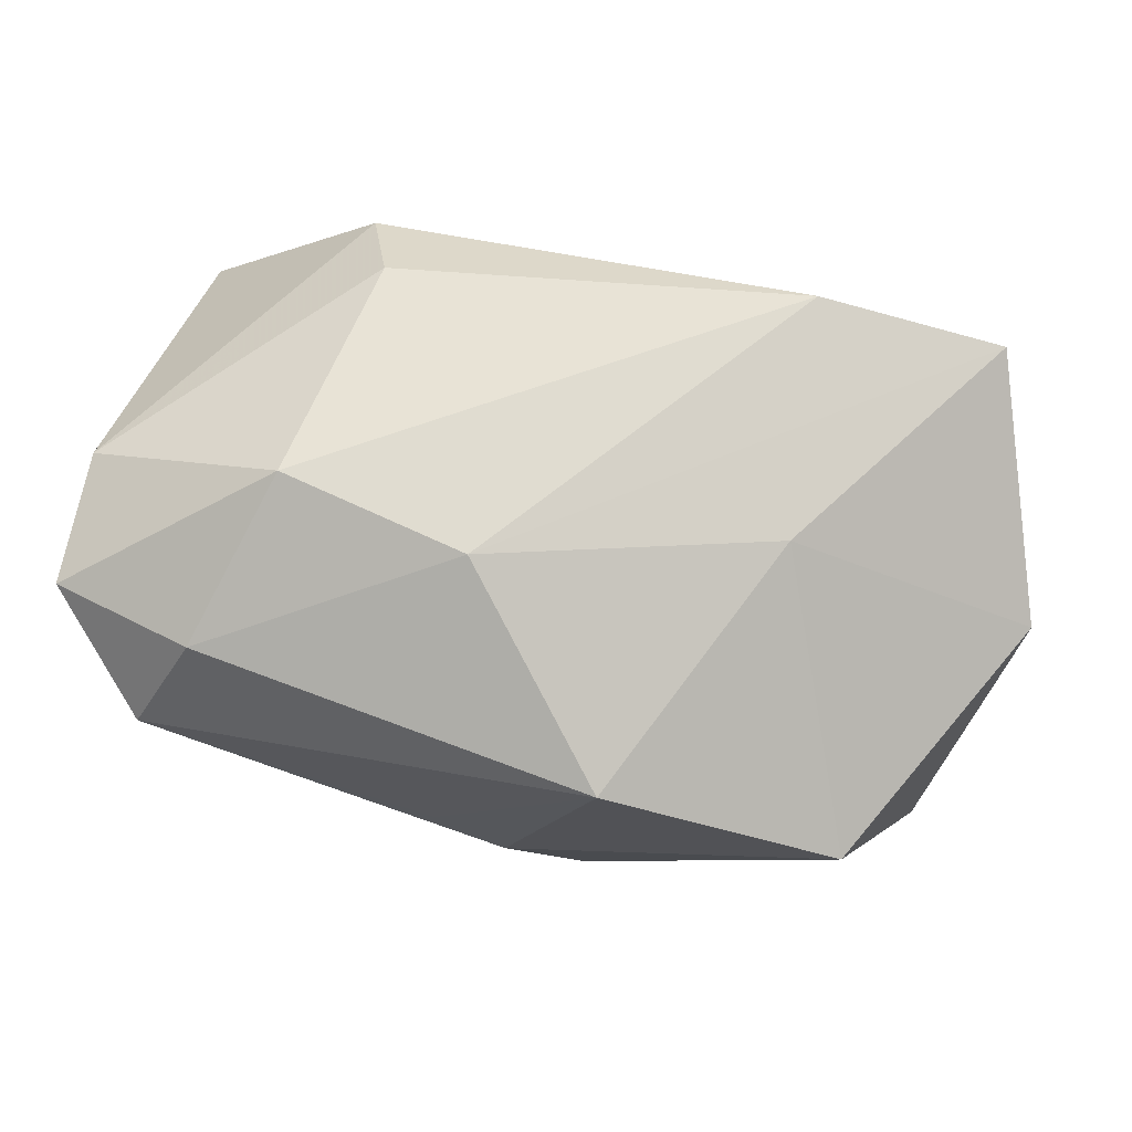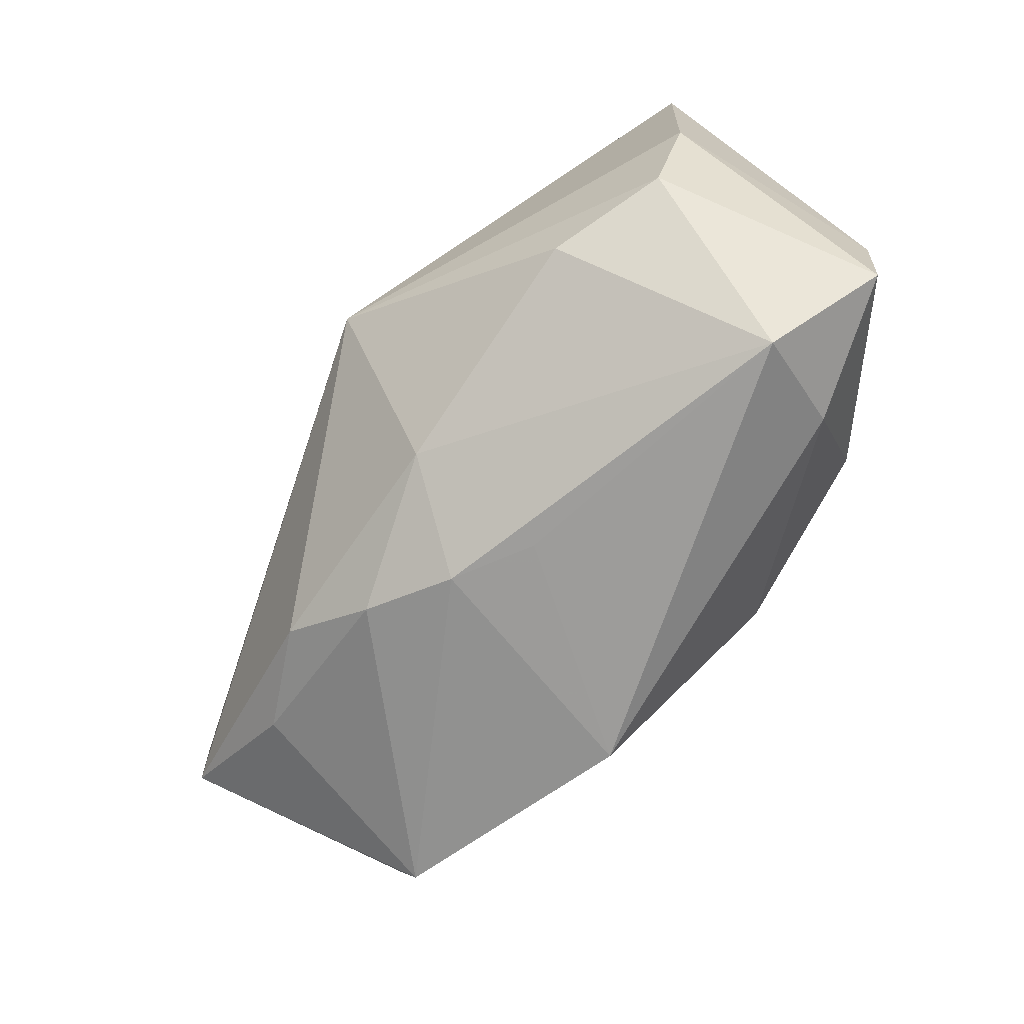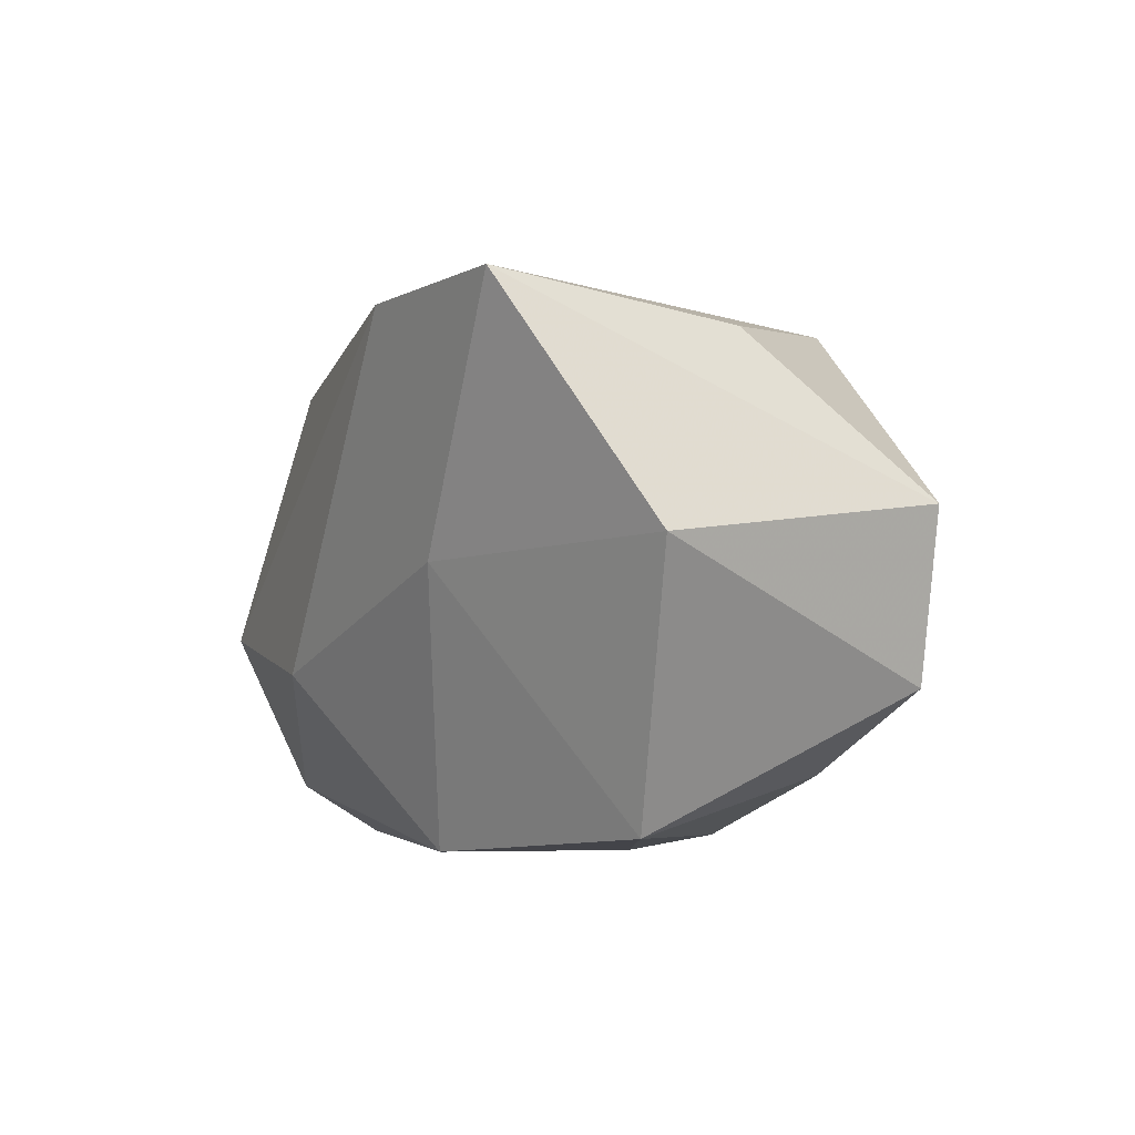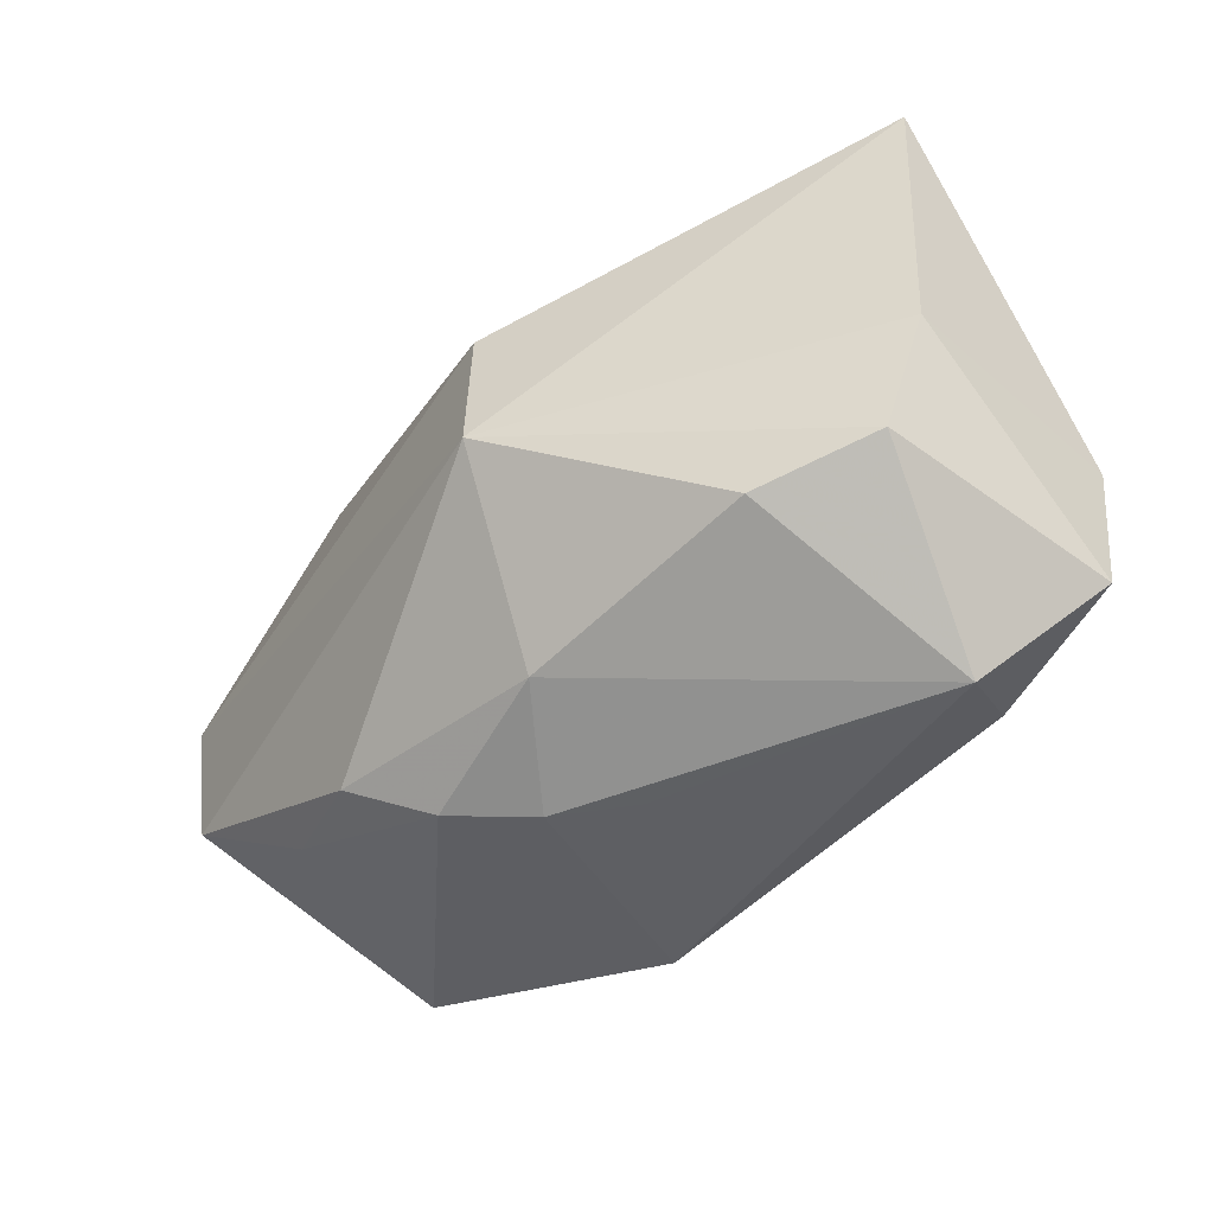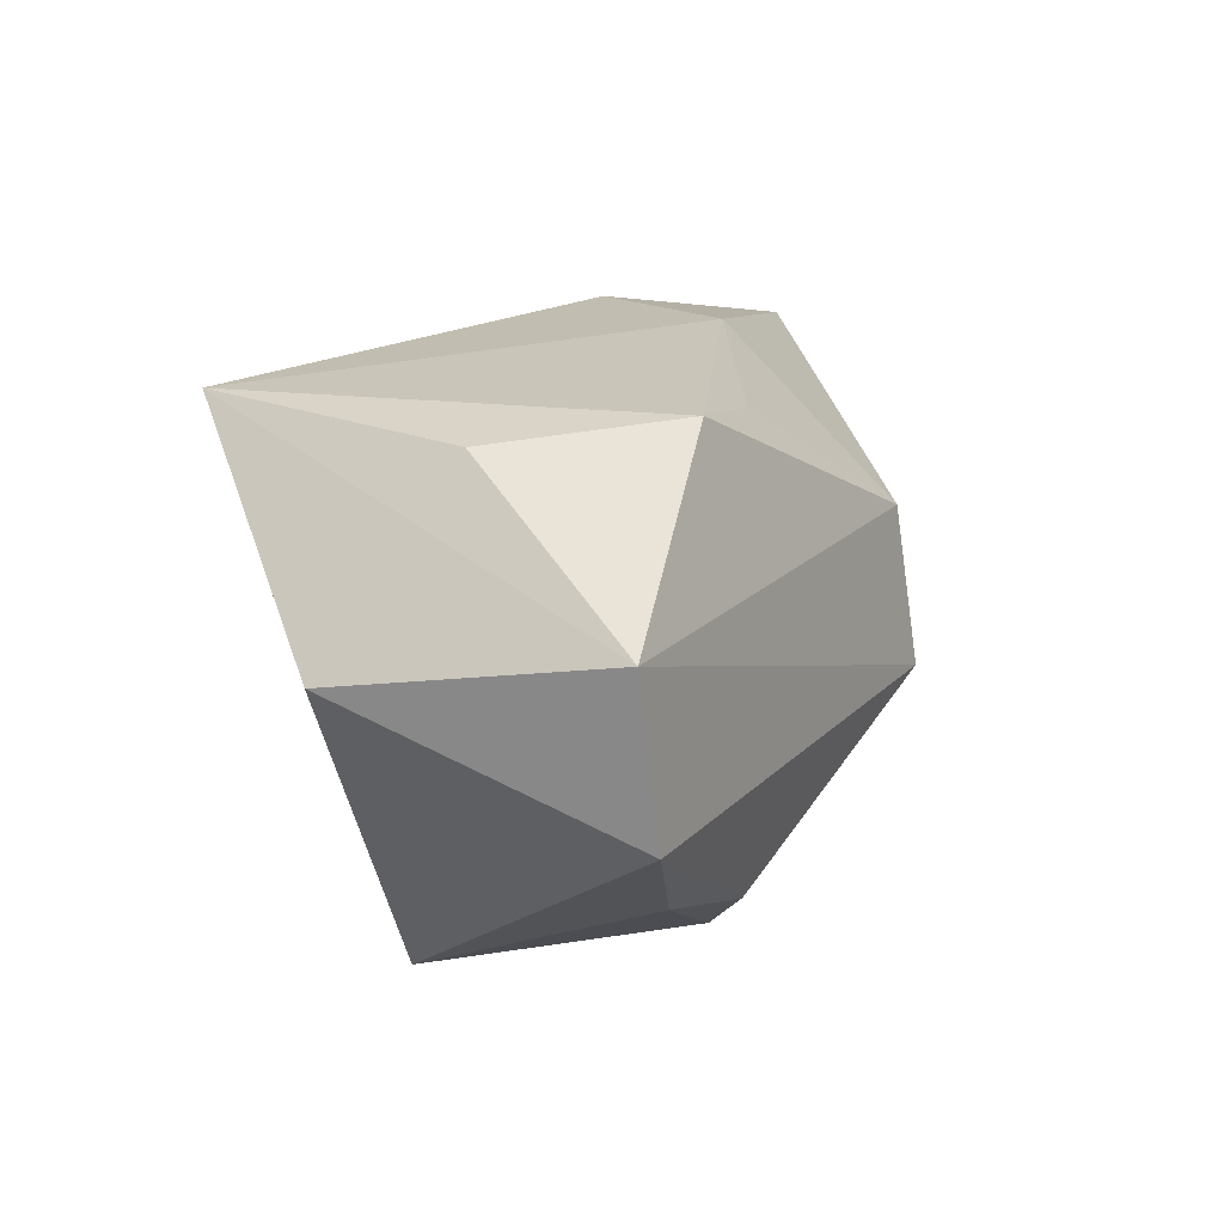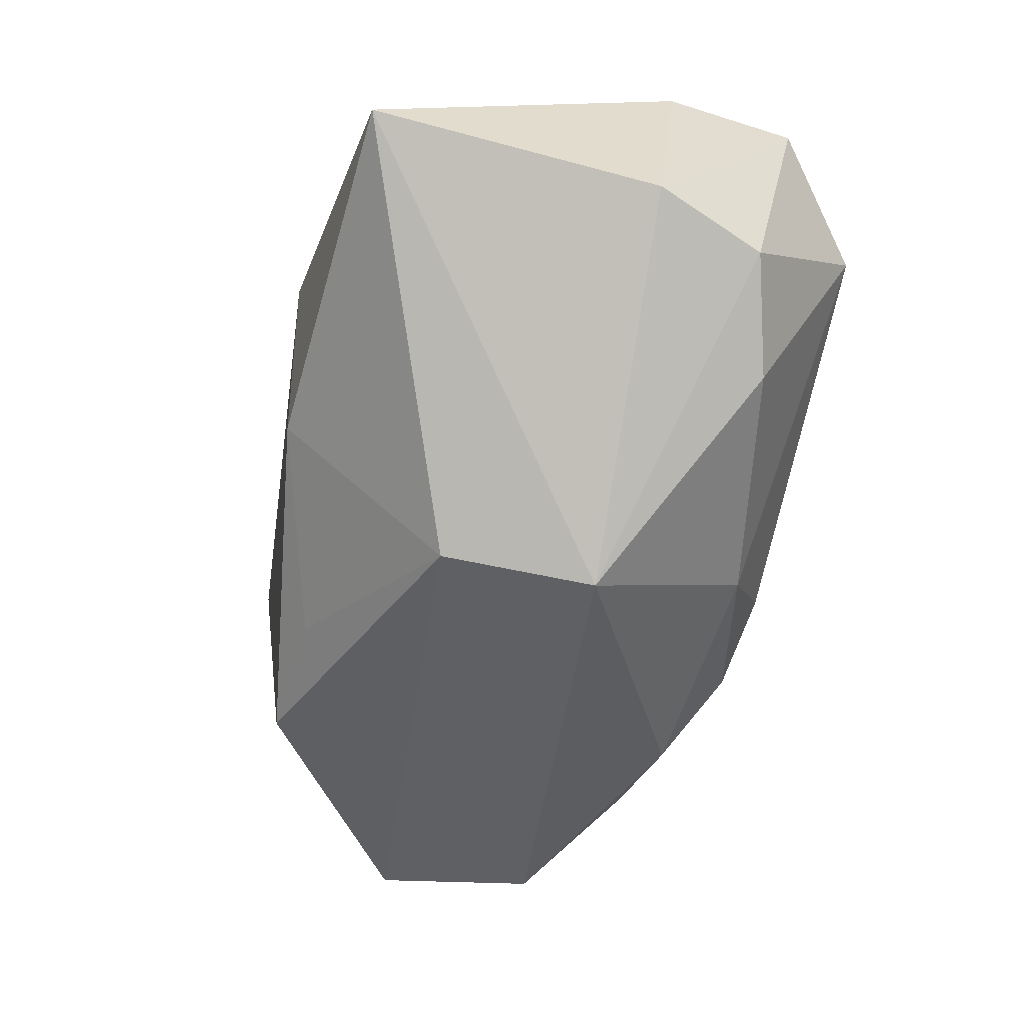
<metadata>
{"format":"obj","ext":"obj","renderer":"f3d","projection":"perspective","resolution":1024,"background":"white","views":[{"elev":69.5,"azim":14.5,"up":"+Z"},{"elev":-72.1,"azim":-120.3,"up":"+Y"},{"elev":-2.4,"azim":66.4,"up":"+Y"},{"elev":-44.4,"azim":-132.2,"up":"+Y"},{"elev":9.8,"azim":106.5,"up":"+Y"},{"elev":-55.5,"azim":-104.4,"up":"+Z"}]}
</metadata>
<code>
v -0.01549 0.0263 0.003766
v -0.02667 -0.02126 0.01454
v -0.02355 0.02446 0.009941
v 0.03181 -0.02283 0.004995
v -0.004324 -0.02621 -0.002964
v 0.03869 -0.01095 -0.01673
v -0.02718 -0.01679 -0.01405
v -0.02001 0.01703 0.01631
v 0.01066 0.01886 -0.0161
v -0.041 0.02375 -0.006696
v -0.02199 -0.006726 0.02273
v 0.03651 0.01783 -0.001489
v 0.009342 -0.02451 -0.01284
v 0.01841 0.0206 0.02273
v 0.02651 -0.01838 -0.01406
v 0.01041 -0.02514 0.014
v -0.0408 -0.0032 -0.007927
v -0.005083 -0.02127 -0.01587
v -0.004571 -0.00999 0.02273
v 0.04252 0.003726 -0.01611
v -0.007727 0.009088 -0.02508
v 0.0166 -0.01994 -0.01744
v -0.007786 0.02482 -0.009405
v 0.02103 -0.0006525 0.01907
v 0.04349 0.0009471 0.008341
v -0.03107 -0.02628 0.005555
v -0.04054 -0.005648 0.01326
v -0.04001 -0.01791 0.01233
v -0.03709 -0.01374 -0.008917
v 0.002211 -0.02628 -0.007843
v 0.02371 0.01932 -0.01584
v -0.009191 -0.005202 -0.02676
v 0.03532 0.02151 0.01963
f 24 33 19
f 16 24 19
f 4 24 16
f 32 10 21
f 32 21 20
f 20 21 31
f 17 10 32
f 32 29 17
f 2 16 19
f 26 16 2
f 5 16 26
f 14 3 8
f 19 33 14
f 23 21 10
f 33 31 23
f 25 20 33
f 33 24 25
f 25 24 4
f 12 31 33
f 33 20 12
f 12 20 31
f 6 25 4
f 20 25 6
f 32 20 6
f 27 3 10
f 10 17 27
f 8 3 27
f 7 29 32
f 32 18 7
f 26 29 7
f 7 18 26
f 26 18 30
f 30 18 13
f 30 5 26
f 30 13 4
f 4 16 30
f 16 5 30
f 10 3 1
f 1 23 10
f 33 23 1
f 1 14 33
f 3 14 1
f 31 21 9
f 9 23 31
f 21 23 9
f 4 13 15
f 15 6 4
f 26 2 28
f 28 29 26
f 28 17 29
f 28 27 17
f 8 27 11
f 19 14 11
f 11 14 8
f 27 28 11
f 11 2 19
f 11 28 2
f 22 15 13
f 13 18 22
f 6 15 22
f 22 18 32
f 32 6 22

</code>
